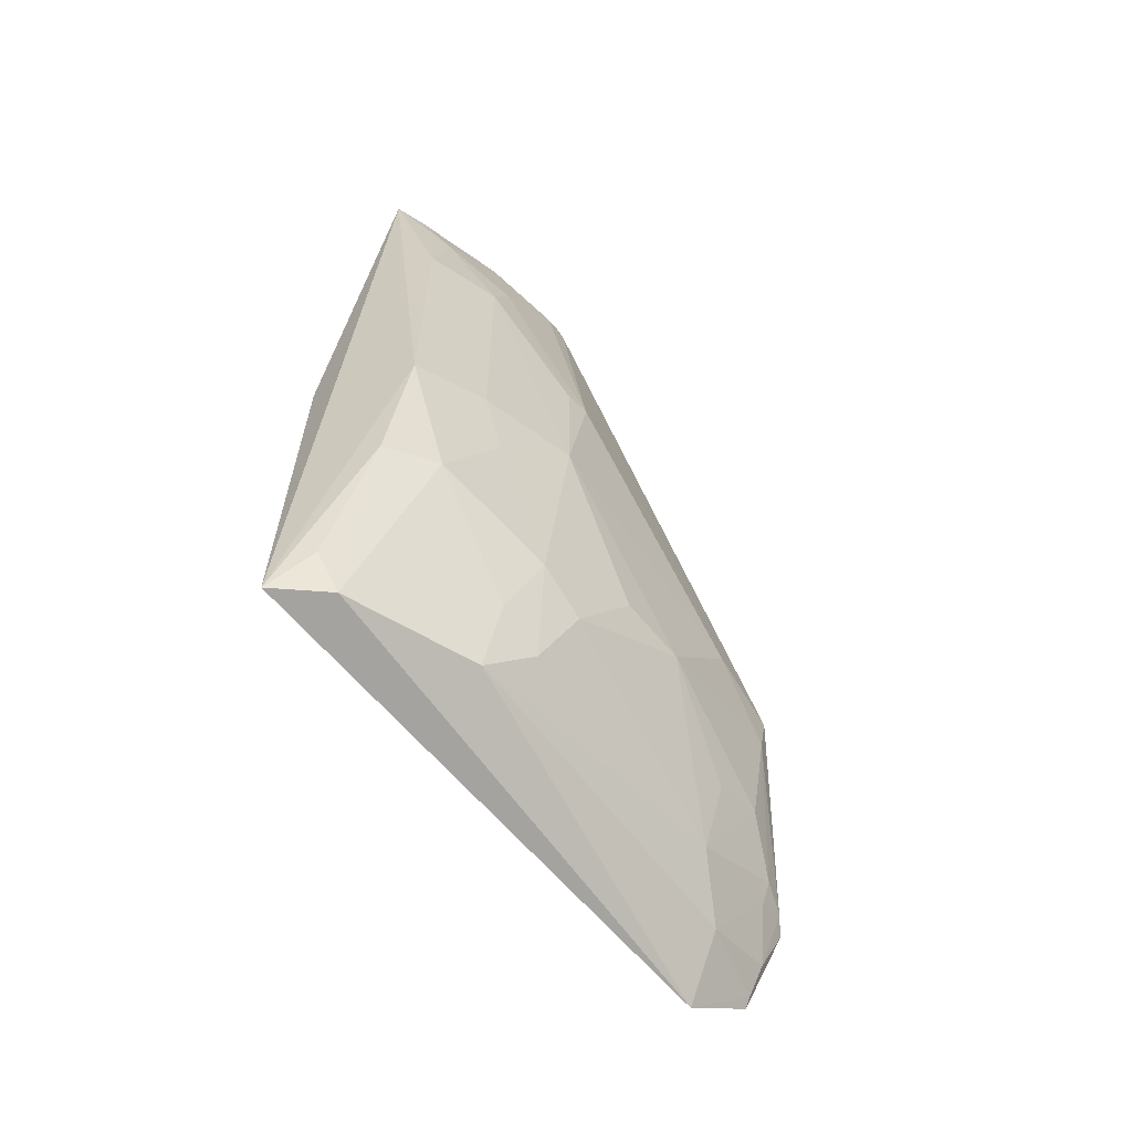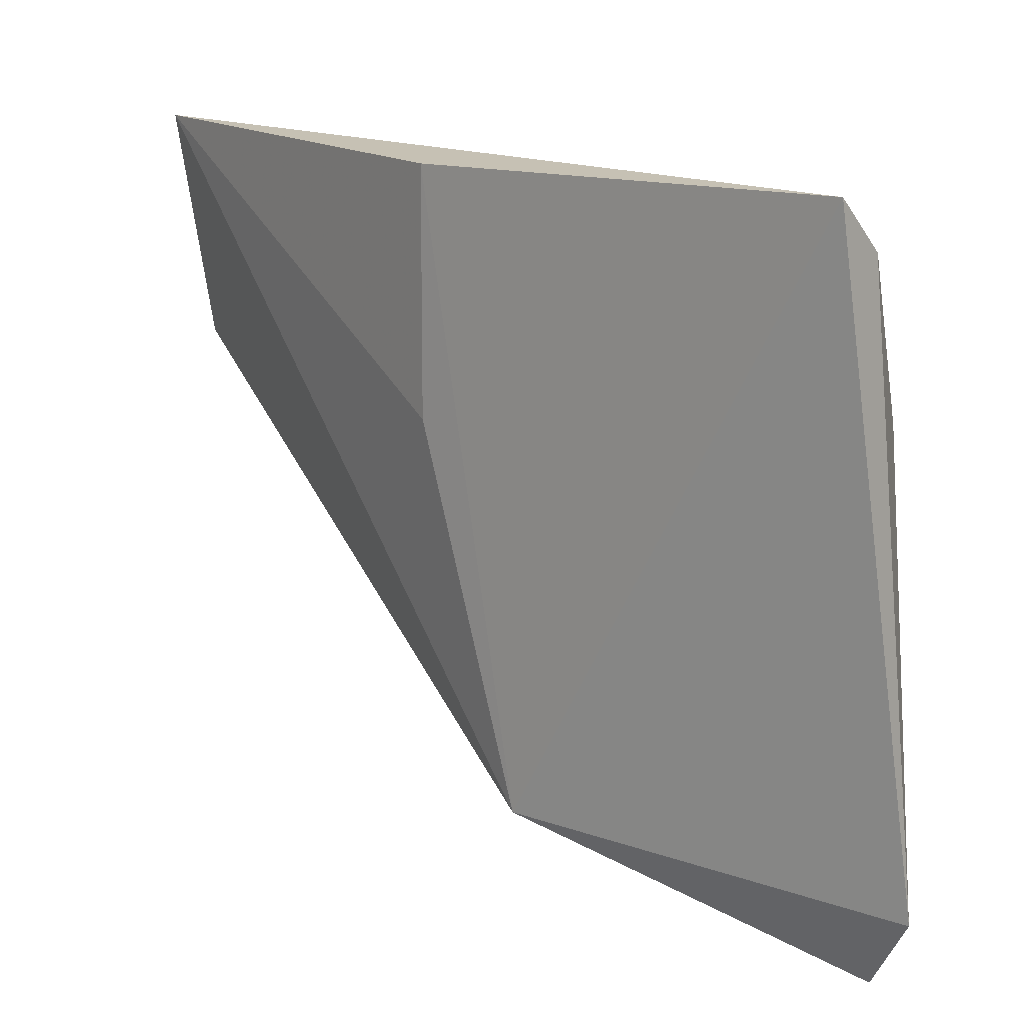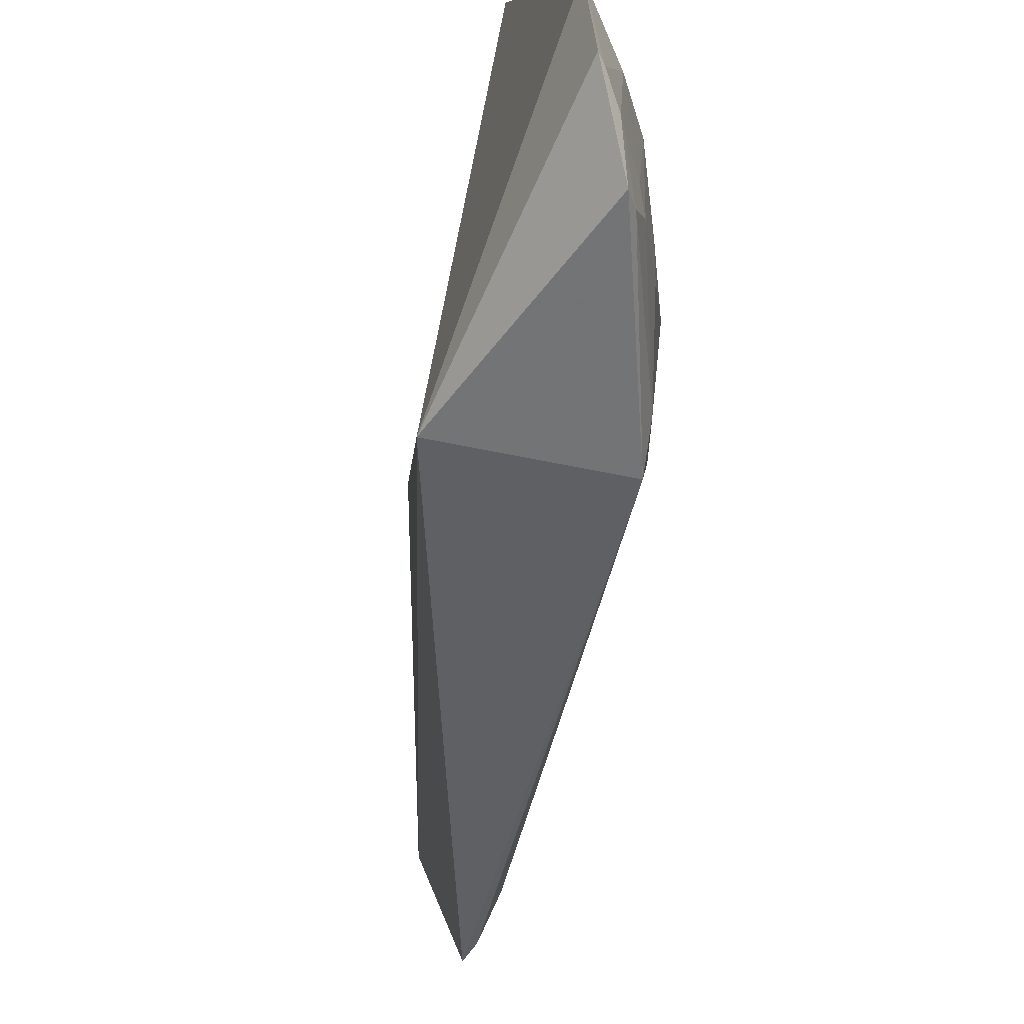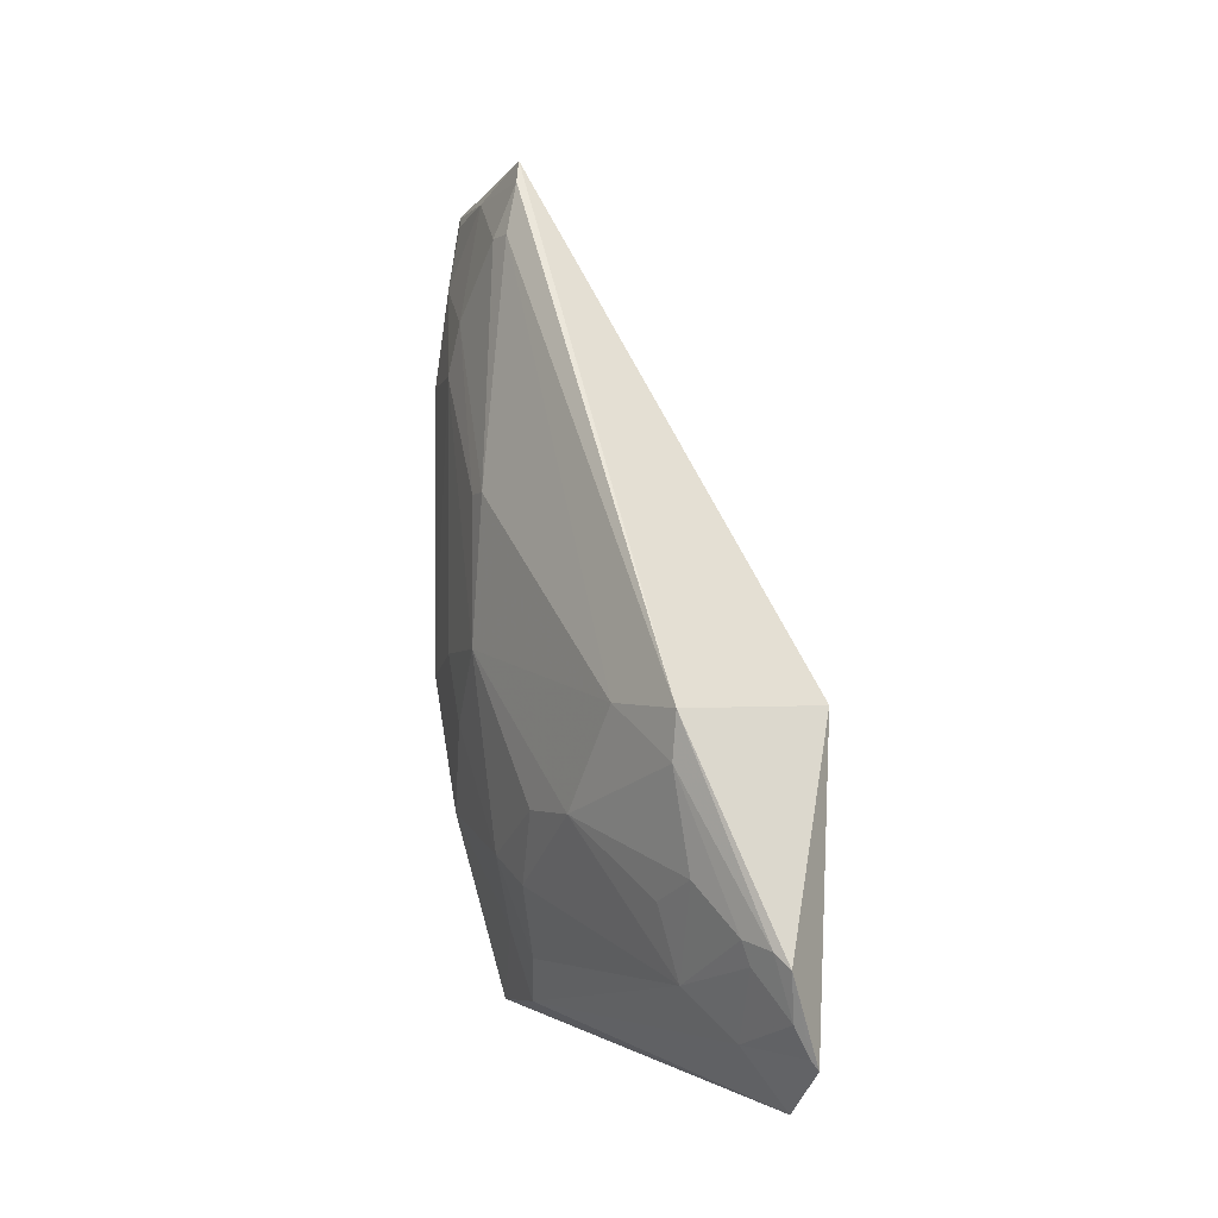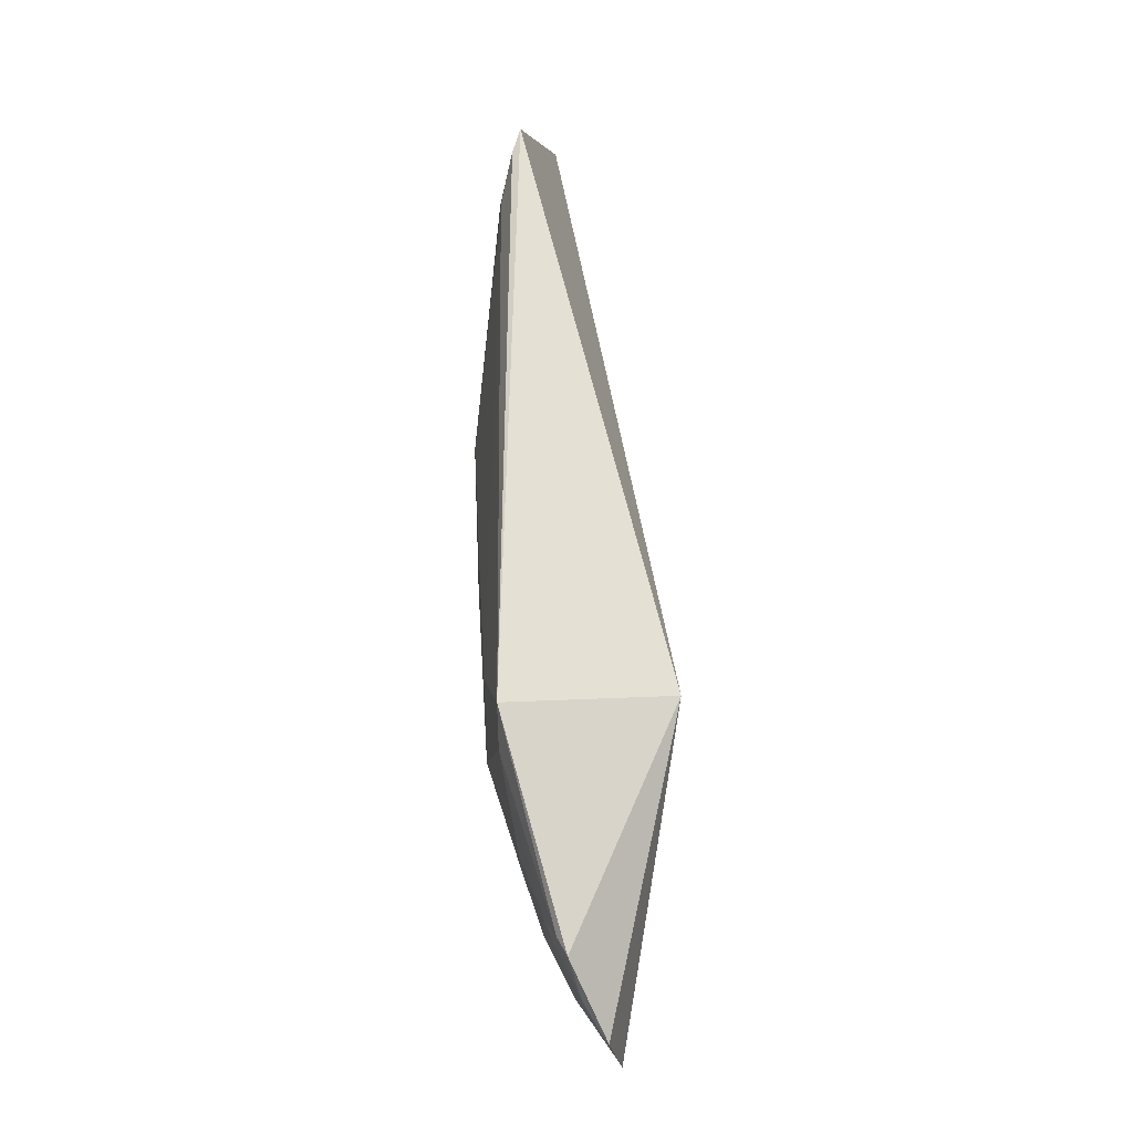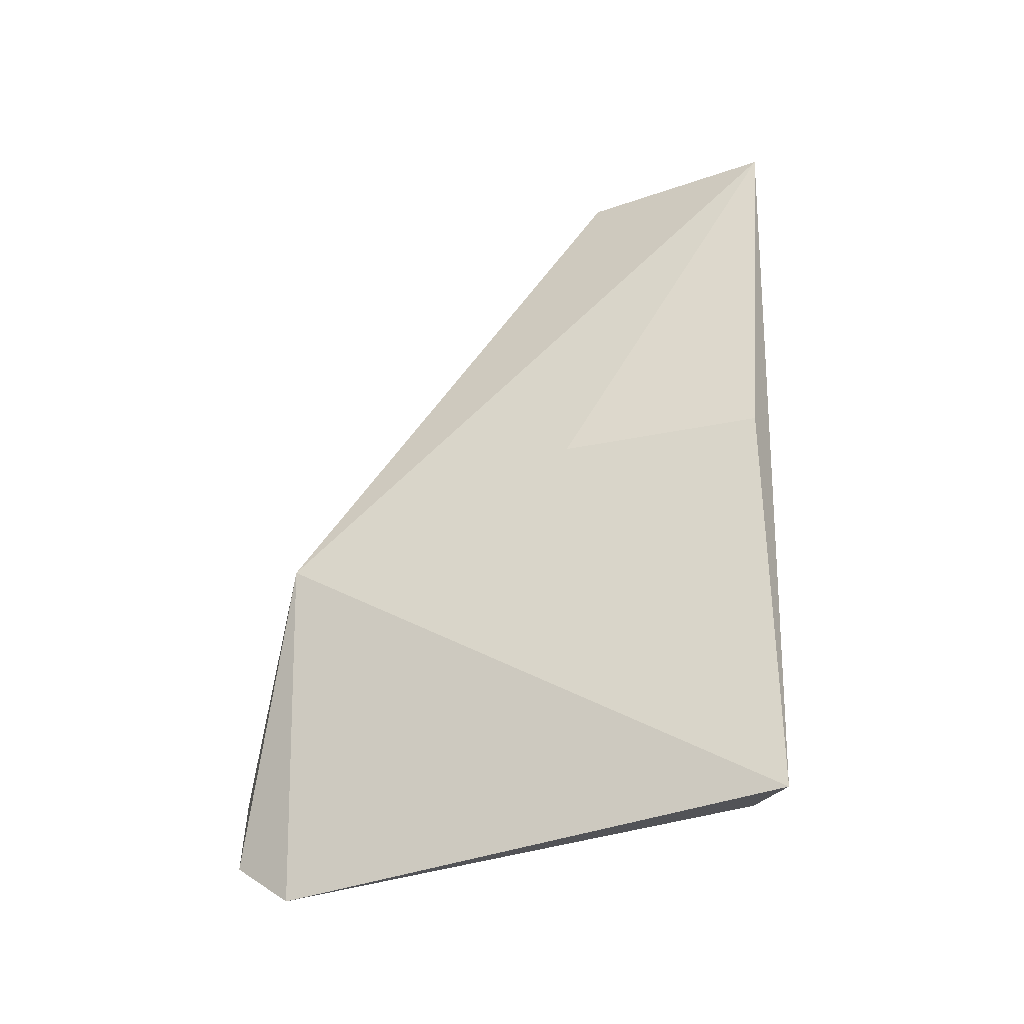
<metadata>
{"format":"obj","ext":"obj","renderer":"f3d","projection":"perspective","resolution":1024,"background":"white","views":[{"elev":-62.6,"azim":-143.3,"up":"+Z"},{"elev":13.0,"azim":135.1,"up":"+Y"},{"elev":-77.3,"azim":169.0,"up":"+Y"},{"elev":-2.3,"azim":-33.3,"up":"+Z"},{"elev":8.0,"azim":-4.3,"up":"+Z"},{"elev":-31.0,"azim":107.0,"up":"+Z"}]}
</metadata>
<code>
v -0.334 -0.1429 -0.2873
v -0.3 -0.09736 -0.3672
v -0.268 -0.09059 -0.1591
v -0.3146 0.22 0.1478
v -0.3418 0.1749 -0.2243
v -0.3447 0.09774 0.1562
v -0.3111 -0.1352 -0.3392
v -0.3401 0.08814 -0.3034
v -0.2713 0.2144 -0.3426
v -0.3686 -0.09502 -0.1603
v -0.3557 0.1612 0.03695
v -0.3413 -0.05862 -0.3032
v -0.2981 0.1897 -0.3406
v -0.3399 0.2044 -0.1416
v -0.268 0.2124 -0.09848
v -0.3687 0.04465 -0.2166
v -0.3412 0.1478 0.1401
v -0.3739 0.08886 -0.03894
v -0.3255 -0.1332 -0.3155
v -0.3568 -0.09026 -0.2461
v -0.3249 0.1131 -0.3316
v -0.3402 0.2049 0.03625
v -0.3243 0.2038 -0.229
v -0.268 0.09123 -0.09848
v -0.3556 0.1037 -0.245
v -0.3707 0.003099 -0.217
v -0.3569 0.1061 0.1104
v -0.339 0.1911 0.09496
v -0.3717 0.1035 -0.1273
v -0.3253 -0.0879 -0.3309
v -0.3394 -0.1352 -0.2788
v -0.3388 0.1155 -0.2889
v -0.2943 0.2045 -0.3167
v -0.3559 0.07352 -0.2602
v -0.3553 -0.05816 -0.2595
v -0.3675 -0.08982 -0.1878
v -0.3738 -0.04391 -0.1577
v -0.35 0.09138 0.1421
v -0.3558 0.1471 0.0676
v -0.3571 0.09085 0.1106
v -0.3232 0.2051 0.1391
v -0.3717 0.1037 -0.0391
v -0.3554 0.1601 -0.129
v -0.3562 0.1457 -0.1707
v -0.3398 -0.1173 -0.2879
v -0.3153 -0.1338 -0.3335
v -0.3453 -0.117 -0.2741
f 6 3 4
f 7 2 3
f 7 3 1
f 9 3 2
f 10 1 3
f 10 3 6
f 13 9 2
f 14 4 9
f 15 9 4
f 15 3 9
f 17 6 4
f 21 12 8
f 21 13 2
f 22 14 11
f 22 4 14
f 23 13 5
f 23 5 14
f 23 14 9
f 24 15 4
f 24 4 3
f 24 3 15
f 28 22 11
f 28 4 22
f 29 25 16
f 29 16 26
f 30 21 2
f 30 12 21
f 31 1 10
f 31 19 1
f 32 5 13
f 32 13 21
f 32 25 5
f 32 21 8
f 32 8 25
f 33 23 9
f 33 9 13
f 33 13 23
f 34 25 8
f 34 16 25
f 34 26 16
f 34 8 12
f 34 12 26
f 35 26 12
f 35 12 20
f 35 20 26
f 36 26 20
f 36 31 10
f 37 29 26
f 37 18 29
f 37 36 10
f 37 26 36
f 38 6 17
f 38 17 27
f 38 10 6
f 39 18 27
f 39 28 11
f 39 27 17
f 39 17 28
f 40 27 18
f 40 38 27
f 40 10 38
f 40 37 10
f 40 18 37
f 41 28 17
f 41 17 4
f 41 4 28
f 42 29 18
f 42 11 29
f 42 39 11
f 42 18 39
f 43 29 11
f 43 11 14
f 43 14 5
f 44 5 25
f 44 25 29
f 44 43 5
f 44 29 43
f 45 30 19
f 45 12 30
f 45 19 31
f 46 30 2
f 46 2 7
f 46 19 30
f 46 7 1
f 46 1 19
f 47 36 20
f 47 31 36
f 47 45 31
f 47 20 12
f 47 12 45

</code>
